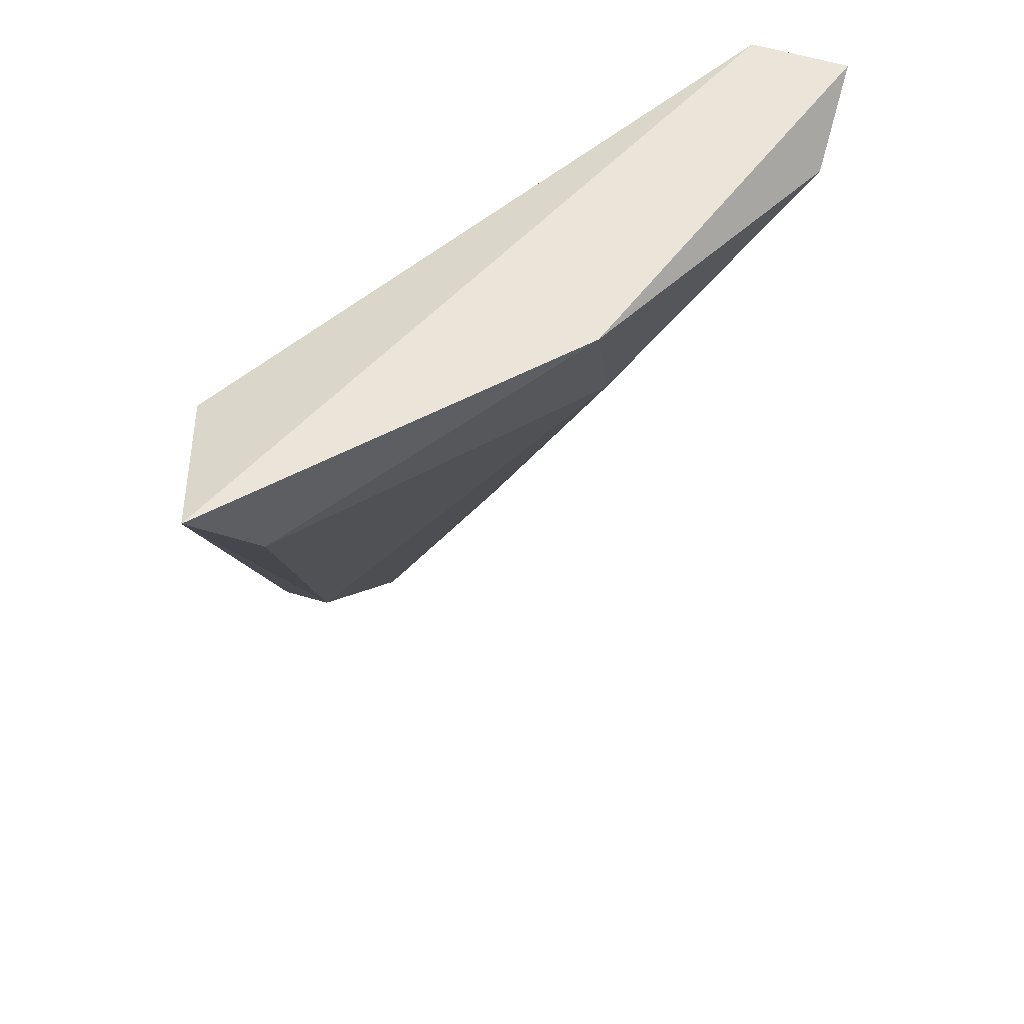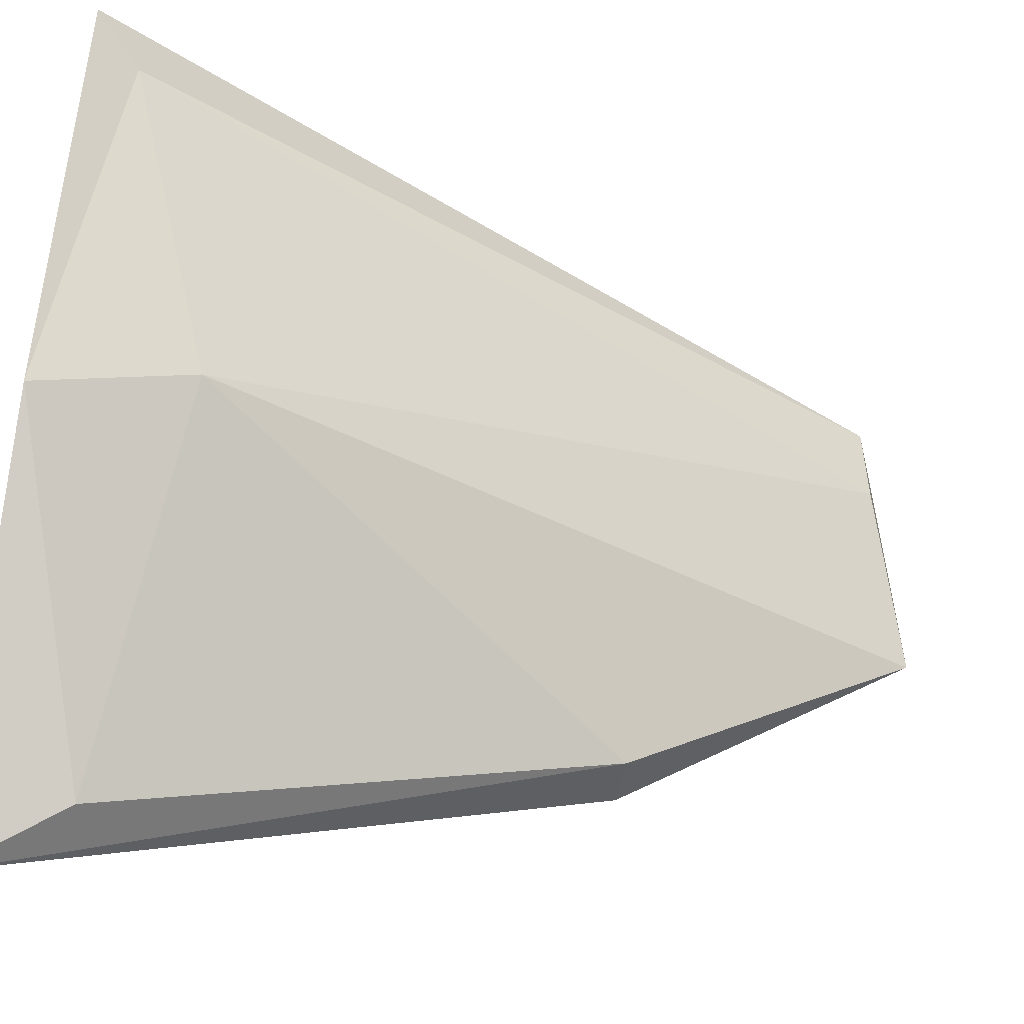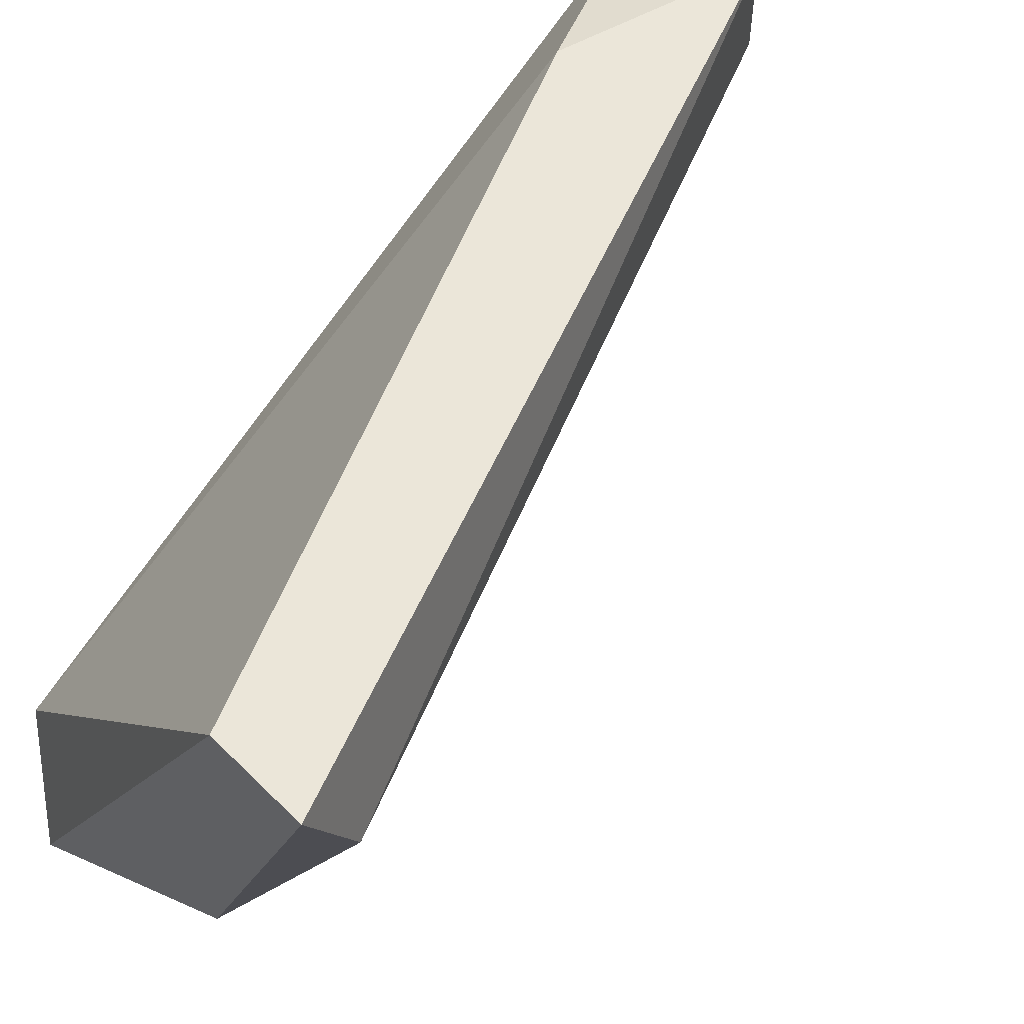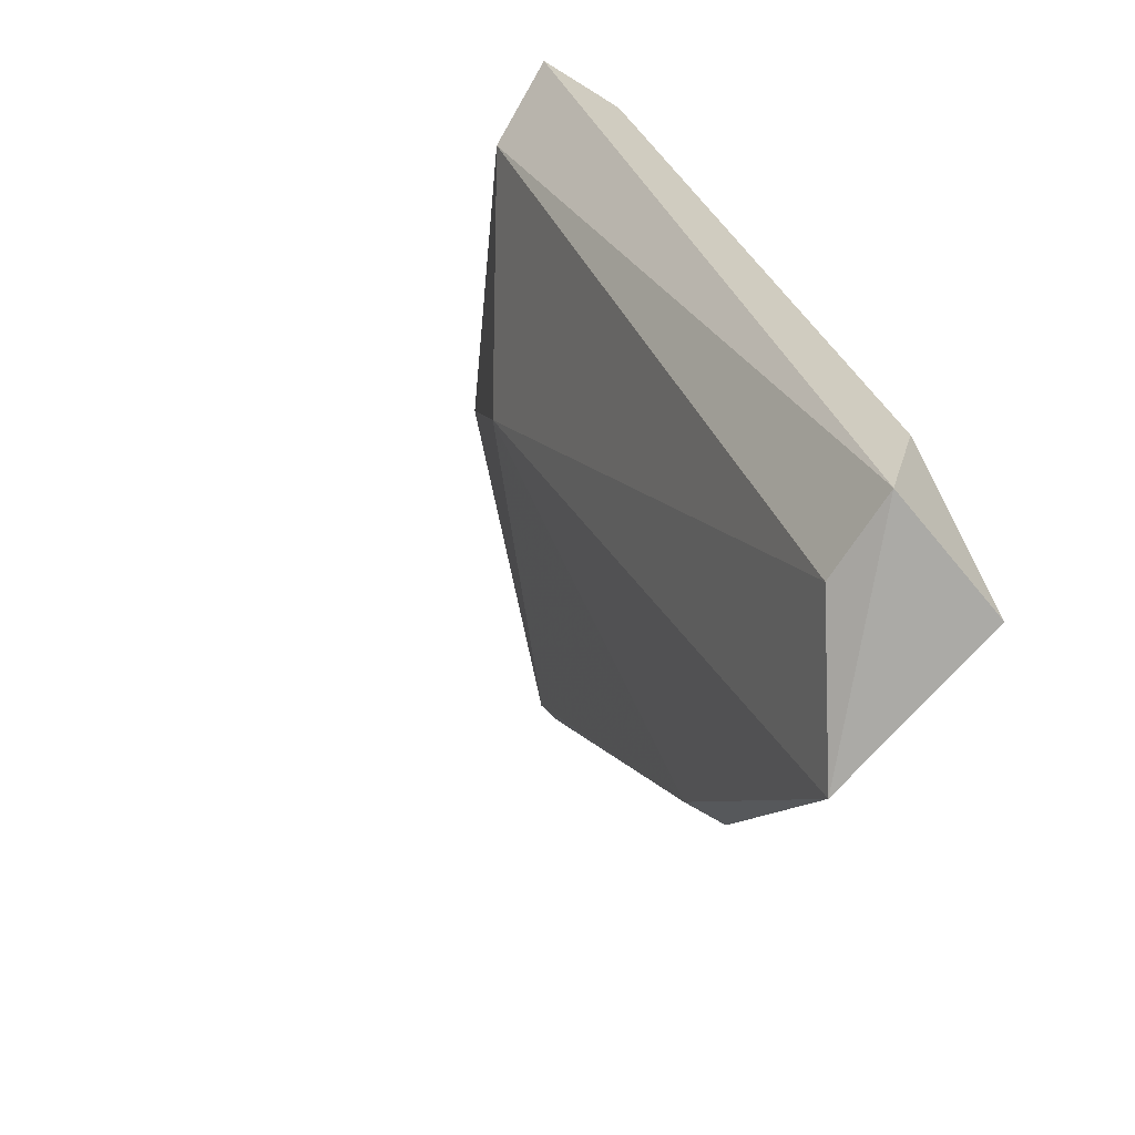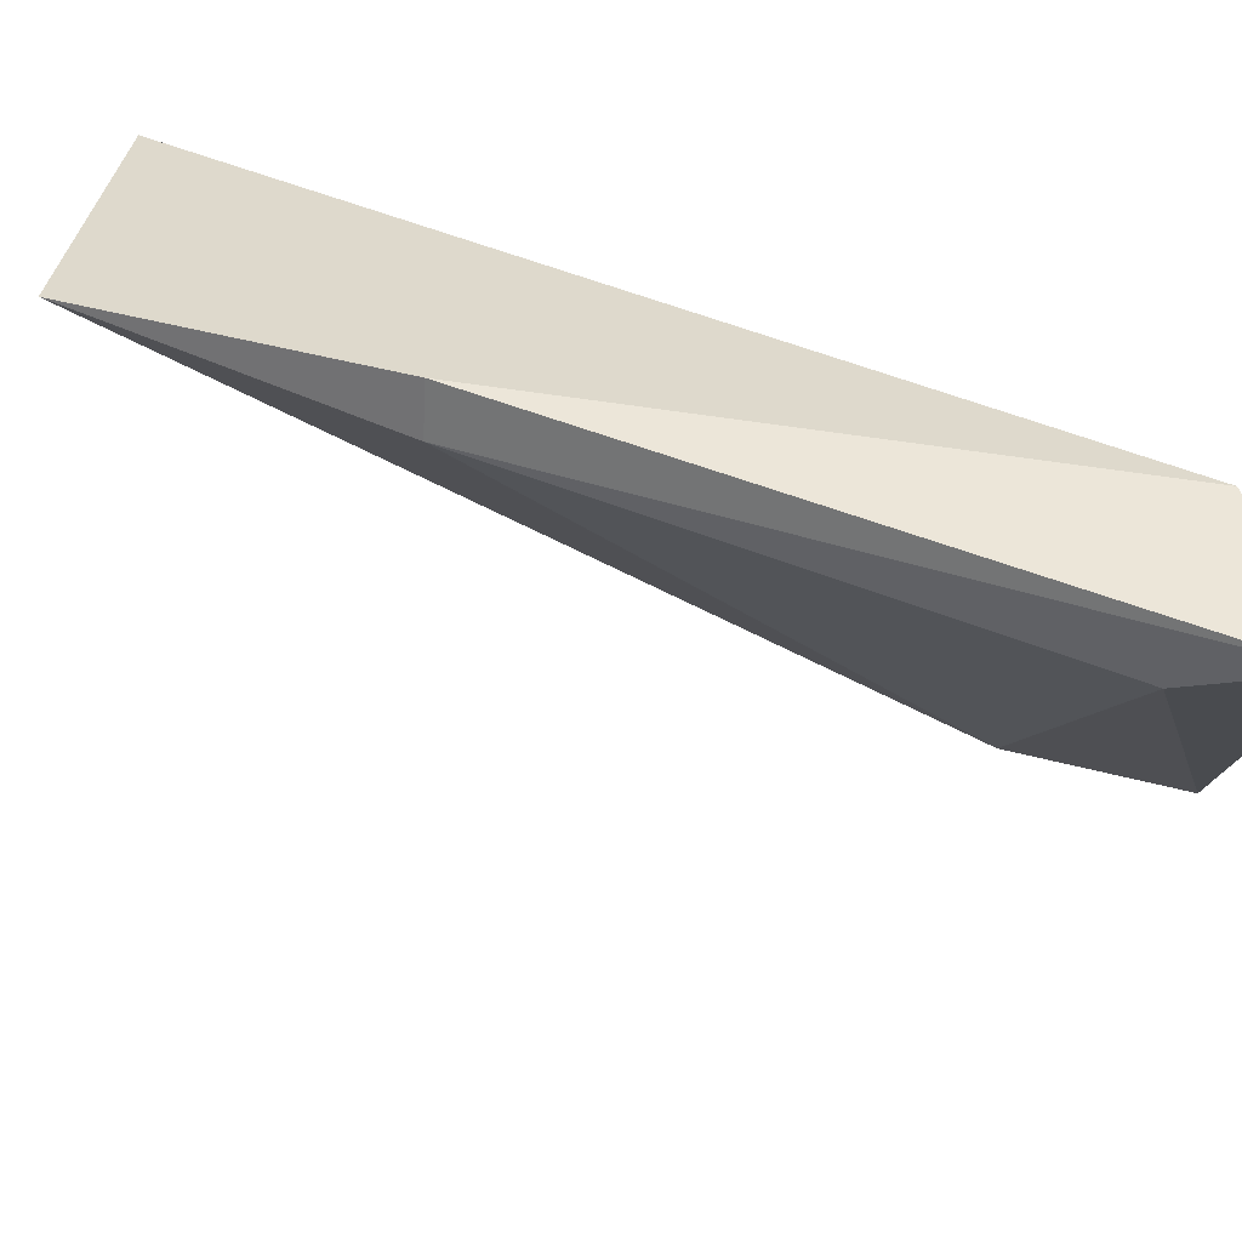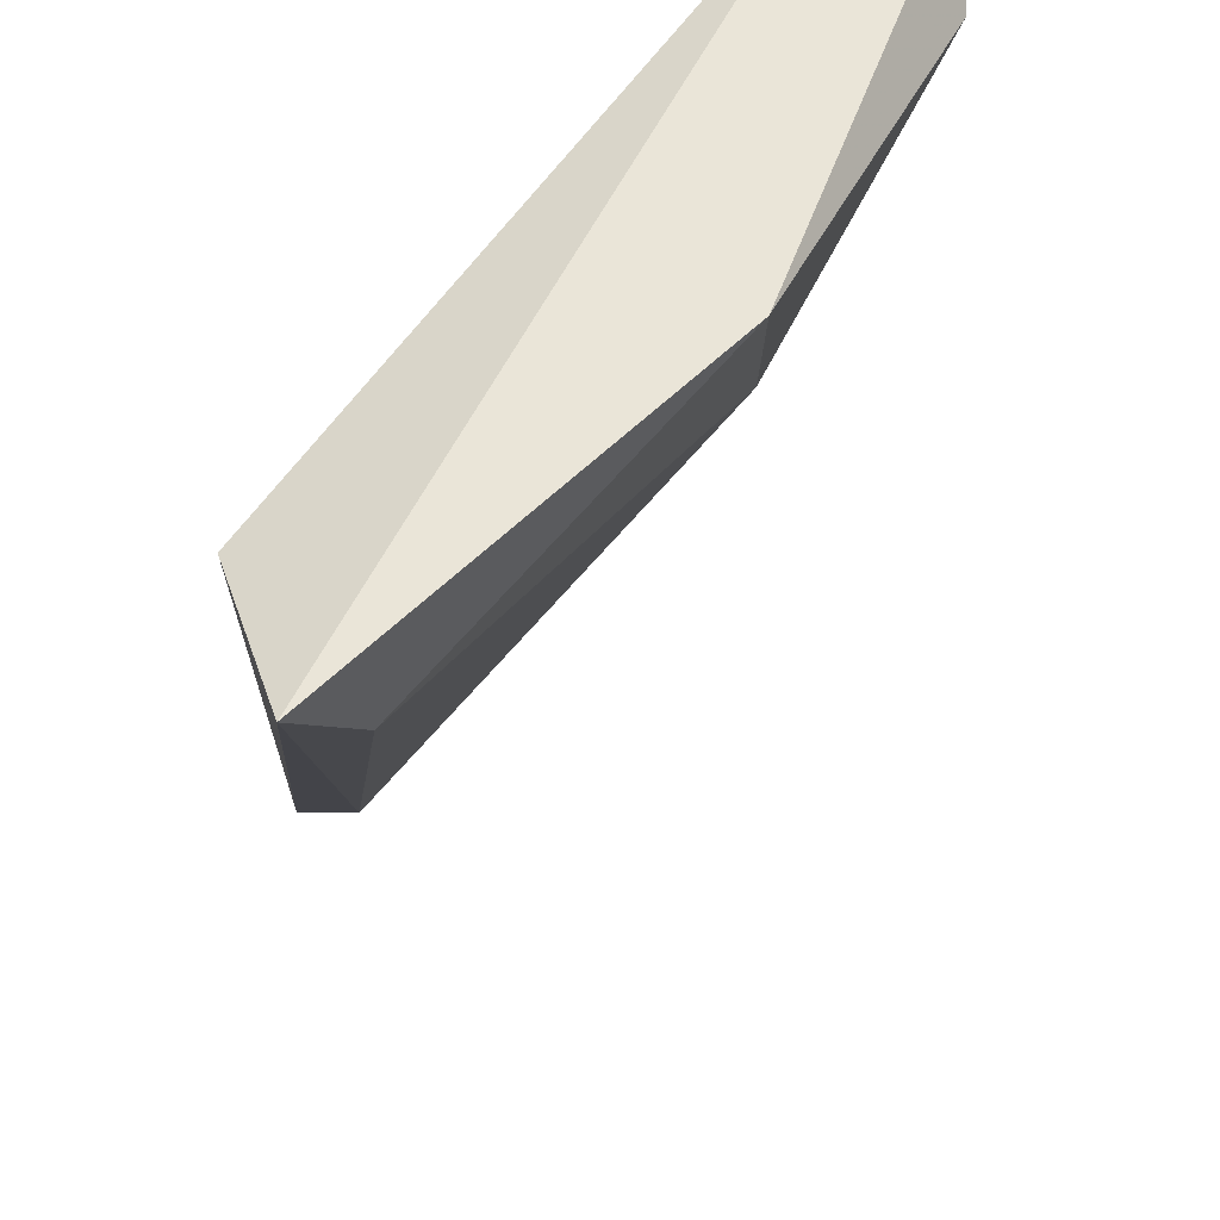
<metadata>
{"format":"obj","ext":"obj","renderer":"f3d","projection":"perspective","resolution":1024,"background":"white","views":[{"elev":59.6,"azim":-163.0,"up":"+Y"},{"elev":-51.5,"azim":-101.1,"up":"+Z"},{"elev":56.9,"azim":-134.1,"up":"+Z"},{"elev":-66.7,"azim":-32.0,"up":"+Y"},{"elev":-58.7,"azim":86.8,"up":"+Z"},{"elev":-31.1,"azim":179.7,"up":"+Z"}]}
</metadata>
<code>
v -0.873 0.08617 -0.1143
v -0.8929 0.1203 -0.08865
v -0.8701 0.1175 -0.12
v -0.8701 0.07193 -0.0915
v -0.8986 0.1175 -0.09434
v -0.873 0.1203 -0.1285
v -0.8787 0.07193 -0.08865
v -0.89 0.1118 -0.1086
v -0.873 0.06907 -0.1029
v -0.8701 0.08617 -0.1143
v -0.8758 0.08332 -0.08865
v -0.8986 0.1203 -0.08865
v -0.89 0.1203 -0.1114
v -0.8787 0.07193 -0.09434
v -0.8758 0.1146 -0.1257
f 13 6 15
f 2 3 6
f 8 1 9
f 4 7 9
f 3 4 10
f 1 6 10
f 6 3 10
f 9 1 10
f 4 9 10
f 3 2 11
f 4 3 11
f 2 7 11
f 7 4 11
f 2 6 12
f 7 2 12
f 5 7 12
f 8 5 13
f 12 6 13
f 5 12 13
f 7 5 14
f 5 8 14
f 8 9 14
f 9 7 14
f 6 1 15
f 1 8 15
f 8 13 15

</code>
